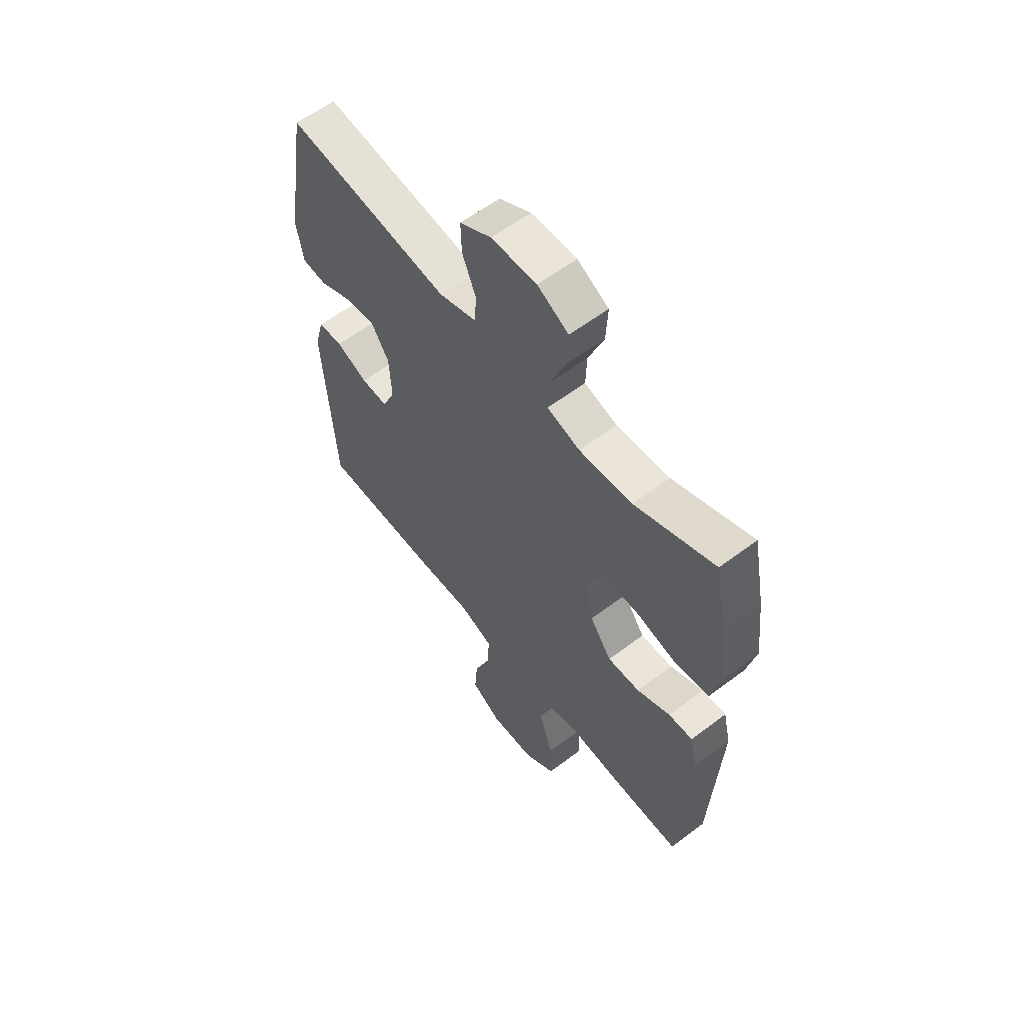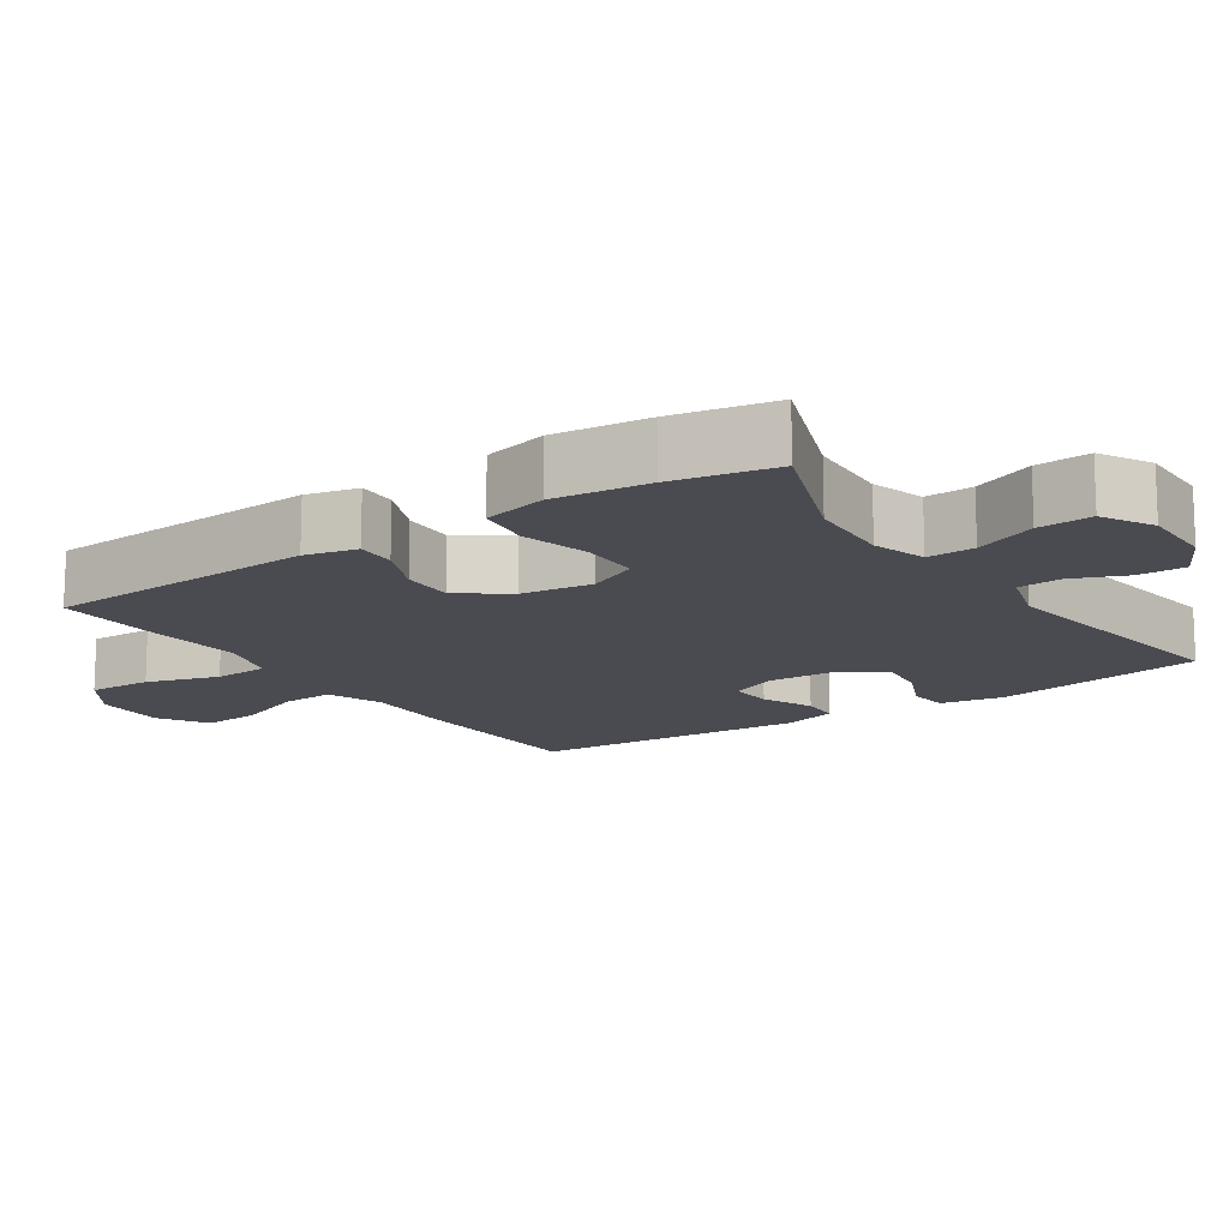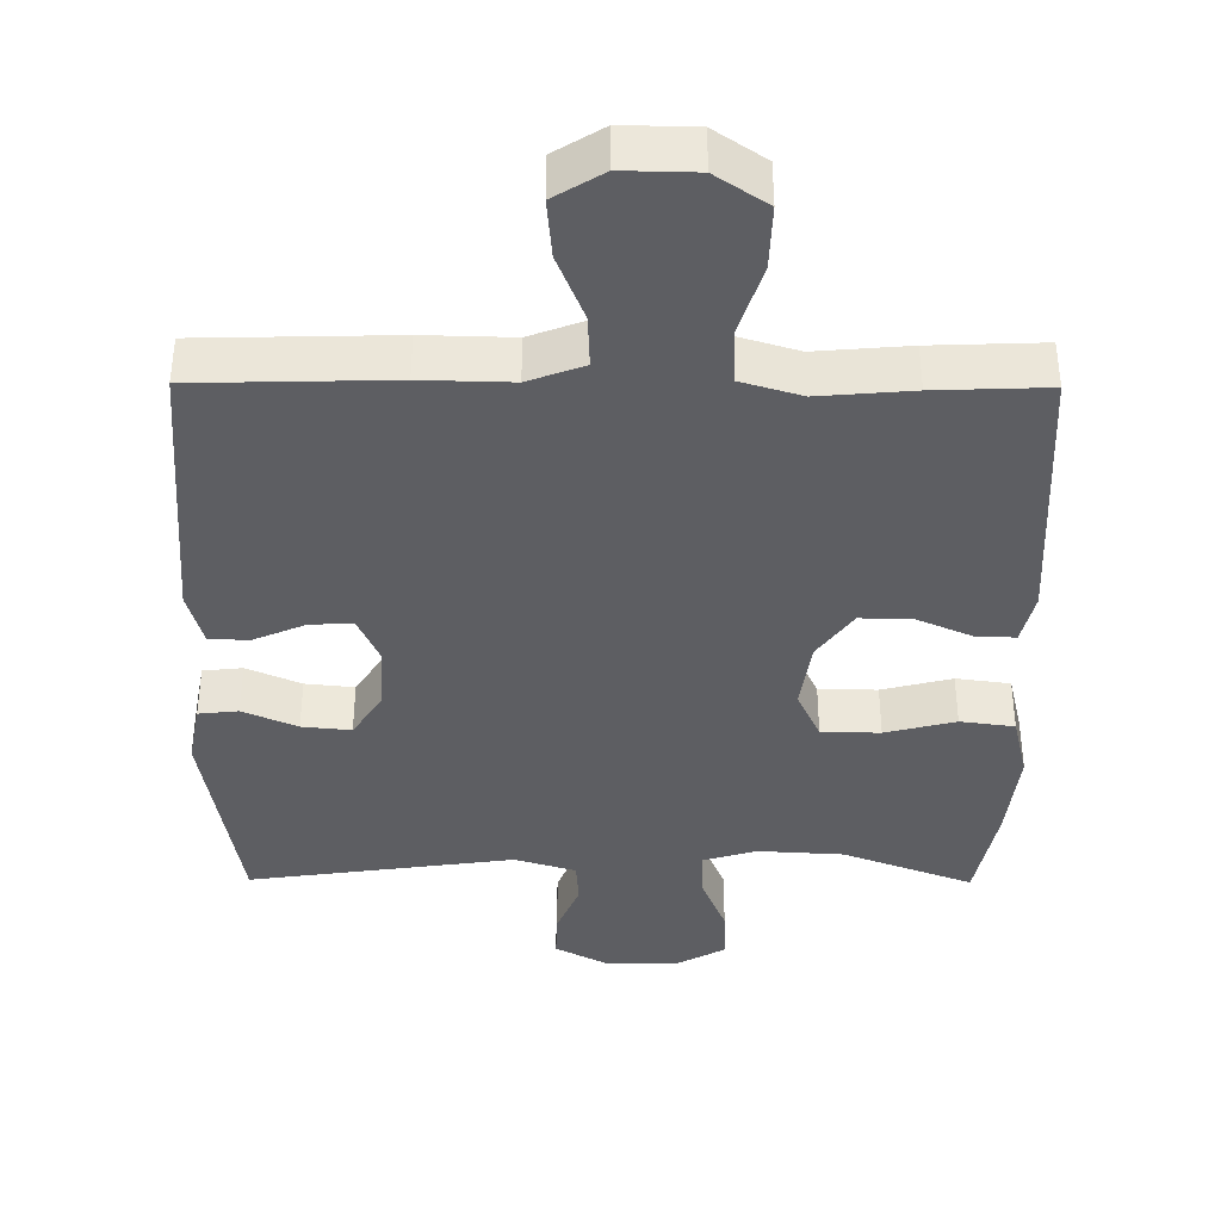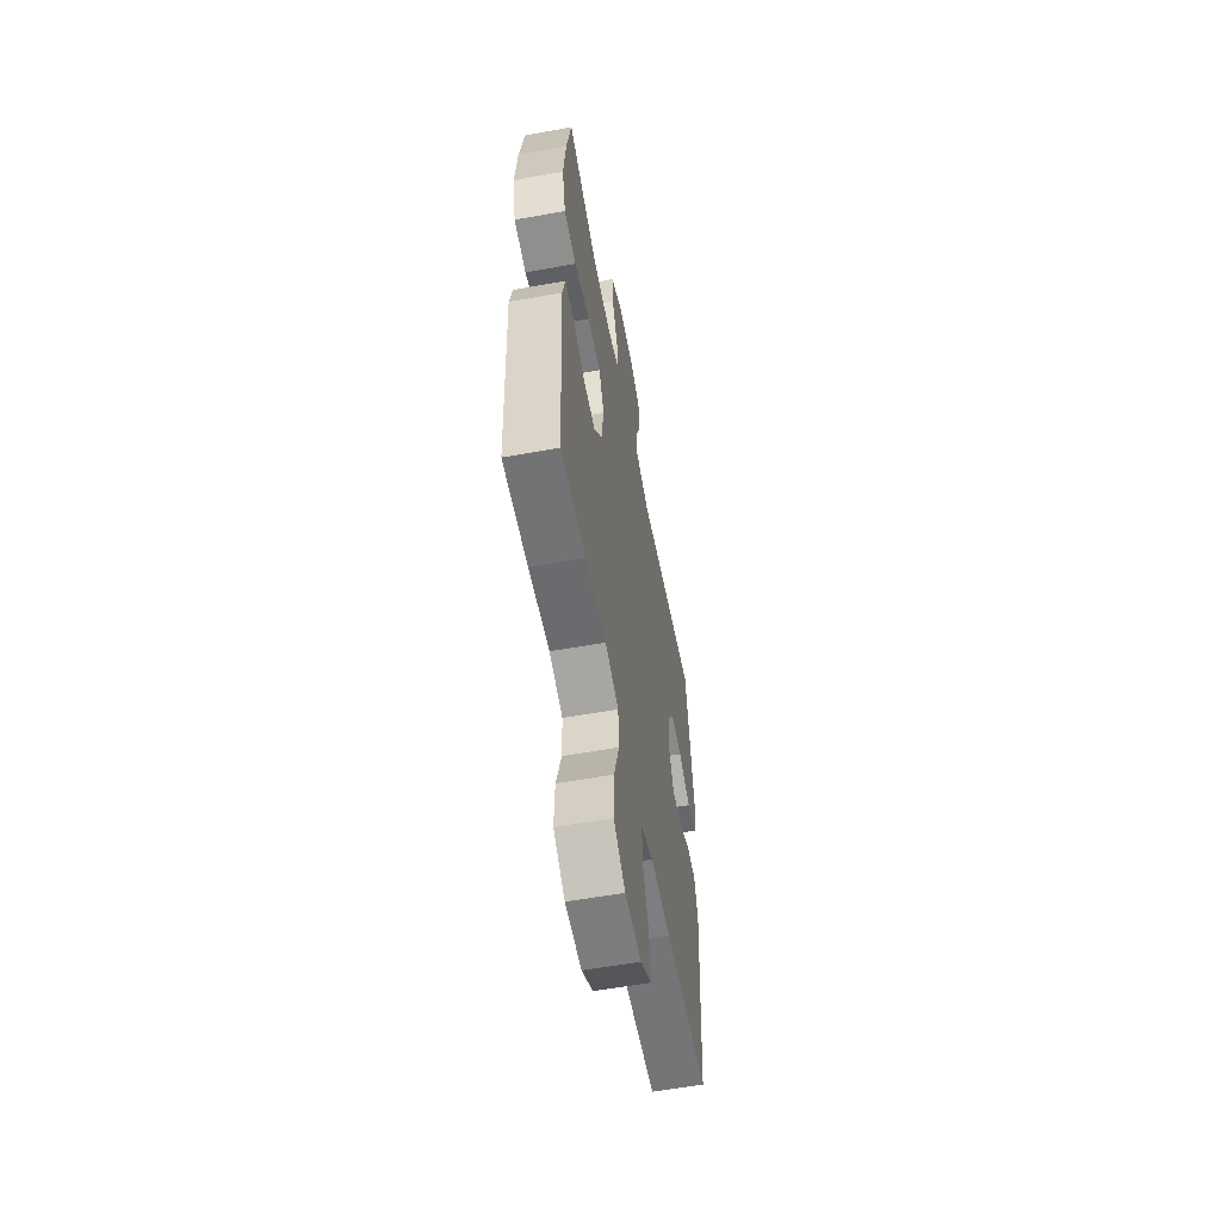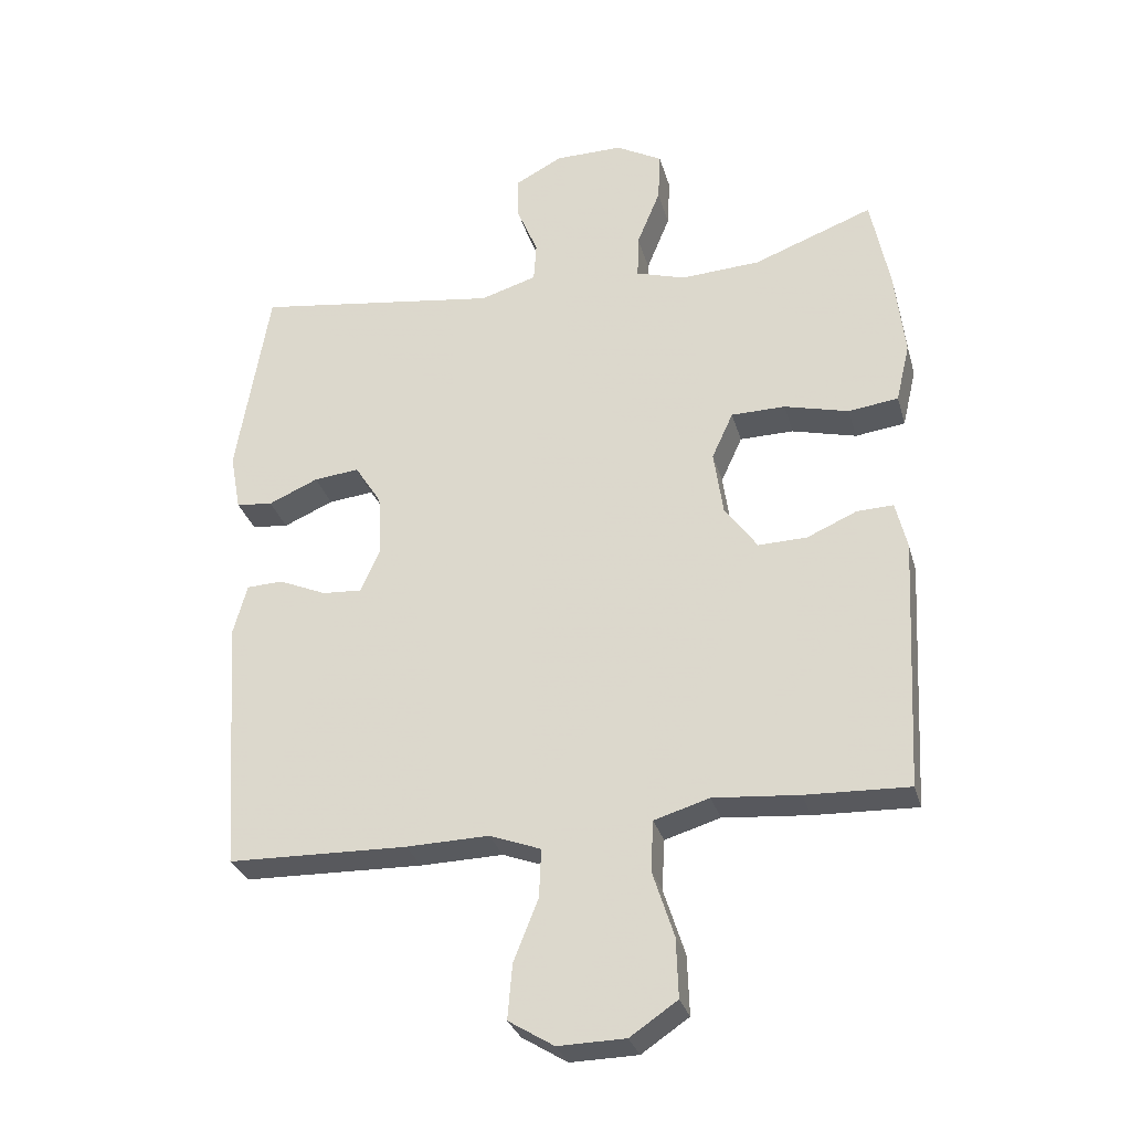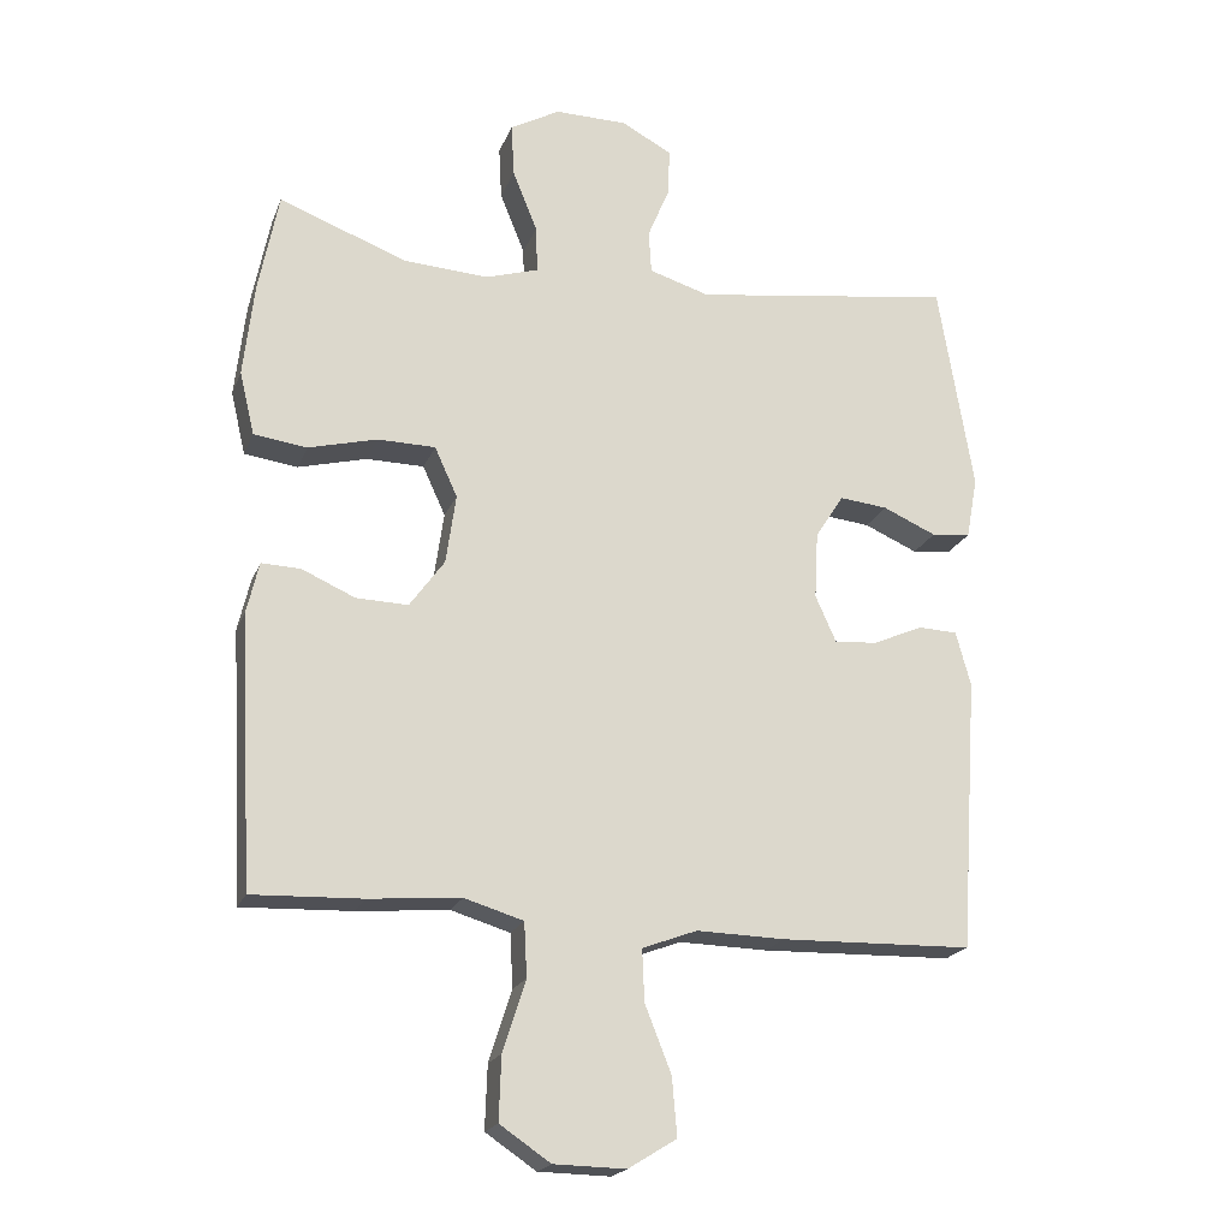
<metadata>
{"format":"obj","ext":"obj","renderer":"f3d","projection":"perspective","resolution":1024,"background":"white","views":[{"elev":59.2,"azim":-127.9,"up":"+Z"},{"elev":-14.5,"azim":-55.9,"up":"+Y"},{"elev":-38.9,"azim":179.6,"up":"+Y"},{"elev":-58.0,"azim":-79.4,"up":"+Z"},{"elev":-30.3,"azim":-165.1,"up":"+Z"},{"elev":-20.2,"azim":-17.4,"up":"+Z"}]}
</metadata>
<code>
v 0.5 0.07 0.5
v 0.549 0.07 0.204
v 0.533 0.07 0.117
v 0.478 0.07 0.111
v 0.403 0.07 0.144
v 0.335 0.07 0.151
v 0.295 0.07 0.088
v 0.29 0.07 -0.006
v 0.319 0.07 -0.071
v 0.379 0.07 -0.067
v 0.45 0.07 -0.036
v 0.505 0.07 -0.038
v 0.526 0.07 -0.115
v 0.5 0.07 -0.5
v 0.23 0.07 -0.507
v 0.106 0.07 -0.504
v 0.029 0.07 -0.533
v 0.032 0.07 -0.606
v 0.069 0.07 -0.699
v 0.076 0.07 -0.781
v 0.008 0.07 -0.823
v -0.093 0.07 -0.821
v -0.164 0.07 -0.773
v -0.161 0.07 -0.684
v -0.129 0.07 -0.584
v -0.133 0.07 -0.508
v -0.216 0.07 -0.483
v -0.345 0.07 -0.494
v -0.5 0.07 -0.5
v -0.52 0.07 -0.12
v -0.503 0.07 -0.048
v -0.448 0.07 -0.05
v -0.373 0.07 -0.083
v -0.3 0.07 -0.085
v -0.251 0.07 -0.017
v -0.237 0.07 0.081
v -0.269 0.07 0.151
v -0.35 0.07 0.152
v -0.447 0.07 0.127
v -0.522 0.07 0.137
v -0.543 0.07 0.226
v -0.528 0.07 0.358
v -0.5 0.07 0.5
v -0.32 0.07 0.432
v -0.2 0.07 0.425
v -0.126 0.07 0.448
v -0.128 0.07 0.514
v -0.163 0.07 0.6
v -0.167 0.07 0.675
v -0.097 0.07 0.714
v 0.005 0.07 0.713
v 0.076 0.07 0.675
v 0.074 0.07 0.609
v 0.043 0.07 0.534
v 0.047 0.07 0.474
v 0.132 0.07 0.448
v 0.5 0 0.5
v 0.549 0 0.204
v 0.533 0 0.117
v 0.478 0 0.111
v 0.403 0 0.144
v 0.335 0 0.151
v 0.295 0 0.088
v 0.29 0 -0.006
v 0.319 0 -0.071
v 0.379 0 -0.067
v 0.45 0 -0.036
v 0.505 0 -0.038
v 0.526 0 -0.115
v 0.5 0 -0.5
v 0.23 0 -0.507
v 0.106 0 -0.504
v 0.029 0 -0.533
v 0.032 0 -0.606
v 0.069 0 -0.699
v 0.076 0 -0.781
v 0.008 0 -0.823
v -0.093 0 -0.821
v -0.164 0 -0.773
v -0.161 0 -0.684
v -0.129 0 -0.584
v -0.133 0 -0.508
v -0.216 0 -0.483
v -0.345 0 -0.494
v -0.5 0 -0.5
v -0.52 0 -0.12
v -0.503 0 -0.048
v -0.448 0 -0.05
v -0.373 0 -0.083
v -0.3 0 -0.085
v -0.251 0 -0.017
v -0.237 0 0.081
v -0.269 0 0.151
v -0.35 0 0.152
v -0.447 0 0.127
v -0.522 0 0.137
v -0.543 0 0.226
v -0.528 0 0.358
v -0.5 0 0.5
v -0.32 0 0.432
v -0.2 0 0.425
v -0.126 0 0.448
v -0.128 0 0.514
v -0.163 0 0.6
v -0.167 0 0.675
v -0.097 0 0.714
v 0.005 0 0.713
v 0.076 0 0.675
v 0.074 0 0.609
v 0.043 0 0.534
v 0.047 0 0.474
v 0.132 0 0.448
f 51 52 53 54
f 51 54 55
f 50 51 55
f 47 48 49 50
f 46 47 50 55
f 45 46 55 56
f 41 42 43 44
f 41 44 45
f 38 39 40 41
f 37 38 41 45
f 36 37 45 56
f 30 31 32 33
f 30 33 34
f 27 28 29 30
f 26 27 30 34
f 22 23 24 25
f 22 25 26
f 21 22 26
f 18 19 20 21
f 17 18 21 26
f 16 17 26 34
f 10 11 12 13
f 9 10 13 14
f 8 9 14 15
f 2 3 4 5
f 2 5 6
f 1 2 6
f 35 36 56 1
f 7 8 15 16
f 7 16 34 35
f 1 6 7 35
f 110 109 108 107
f 111 110 107
f 111 107 106
f 106 105 104 103
f 111 106 103 102
f 112 111 102 101
f 100 99 98 97
f 101 100 97
f 97 96 95 94
f 101 97 94 93
f 112 101 93 92
f 89 88 87 86
f 90 89 86
f 86 85 84 83
f 90 86 83 82
f 81 80 79 78
f 82 81 78
f 82 78 77
f 77 76 75 74
f 82 77 74 73
f 90 82 73 72
f 69 68 67 66
f 70 69 66 65
f 71 70 65 64
f 61 60 59 58
f 62 61 58
f 62 58 57
f 57 112 92 91
f 72 71 64 63
f 91 90 72 63
f 91 63 62 57
f 1 57 58 2
f 2 58 59 3
f 3 59 60 4
f 4 60 61 5
f 5 61 62 6
f 6 62 63 7
f 7 63 64 8
f 8 64 65 9
f 9 65 66 10
f 10 66 67 11
f 11 67 68 12
f 12 68 69 13
f 13 69 70 14
f 14 70 71 15
f 15 71 72 16
f 16 72 73 17
f 17 73 74 18
f 18 74 75 19
f 19 75 76 20
f 20 76 77 21
f 21 77 78 22
f 22 78 79 23
f 23 79 80 24
f 24 80 81 25
f 25 81 82 26
f 26 82 83 27
f 27 83 84 28
f 28 84 85 29
f 29 85 86 30
f 30 86 87 31
f 31 87 88 32
f 32 88 89 33
f 33 89 90 34
f 34 90 91 35
f 35 91 92 36
f 36 92 93 37
f 37 93 94 38
f 38 94 95 39
f 39 95 96 40
f 40 96 97 41
f 41 97 98 42
f 42 98 99 43
f 43 99 100 44
f 44 100 101 45
f 45 101 102 46
f 46 102 103 47
f 47 103 104 48
f 48 104 105 49
f 49 105 106 50
f 50 106 107 51
f 51 107 108 52
f 52 108 109 53
f 53 109 110 54
f 54 110 111 55
f 55 111 112 56
f 56 112 57 1

</code>
